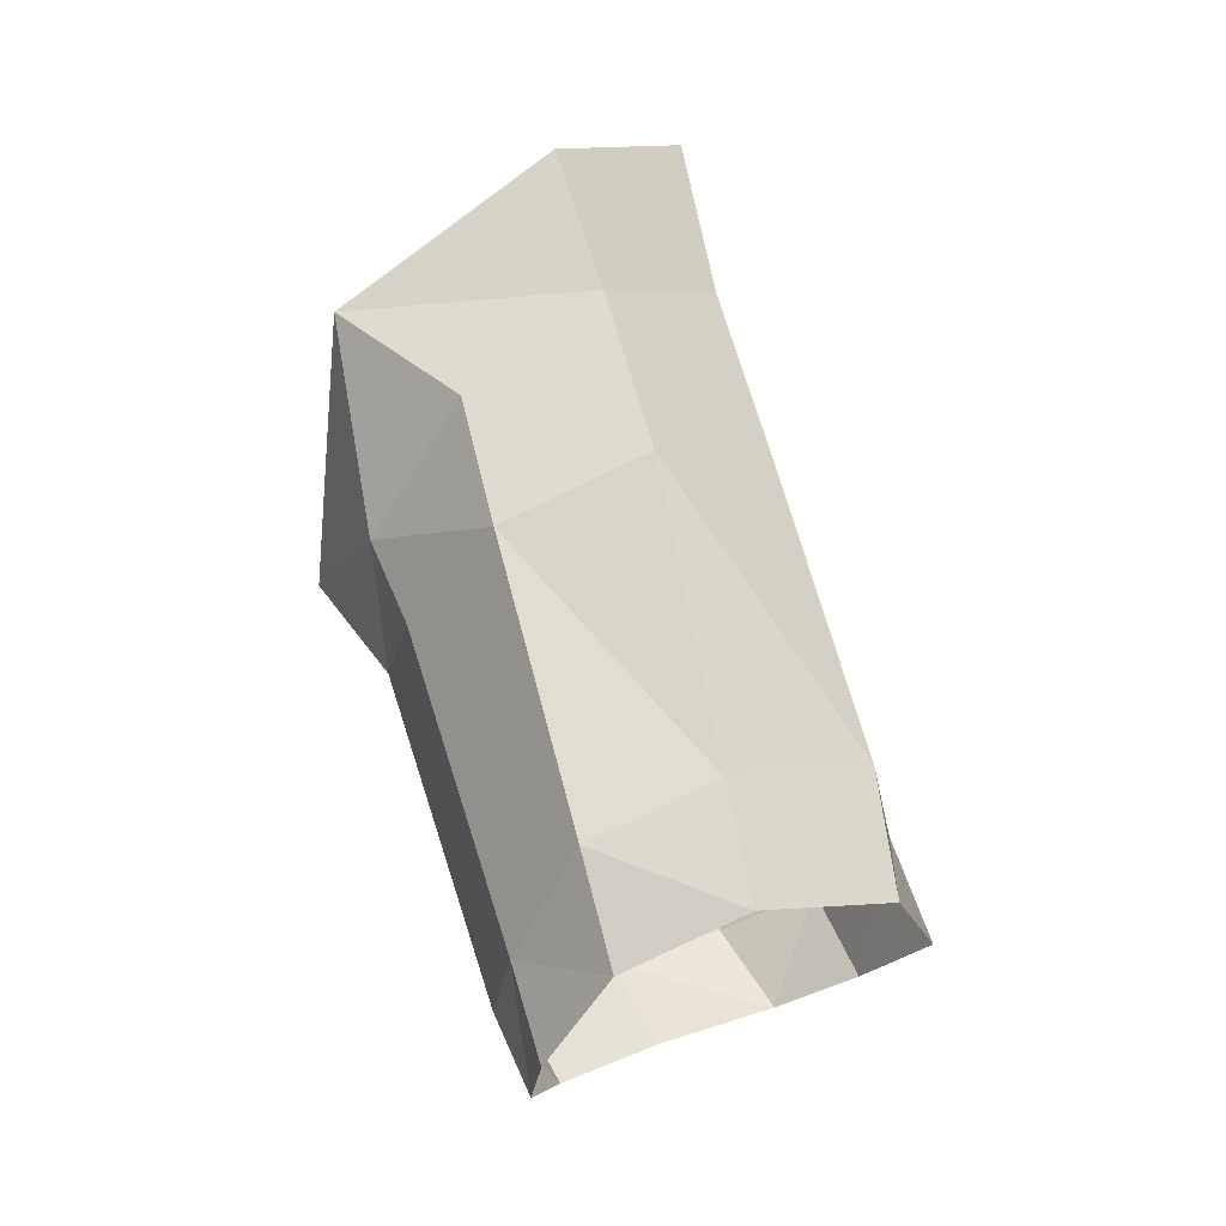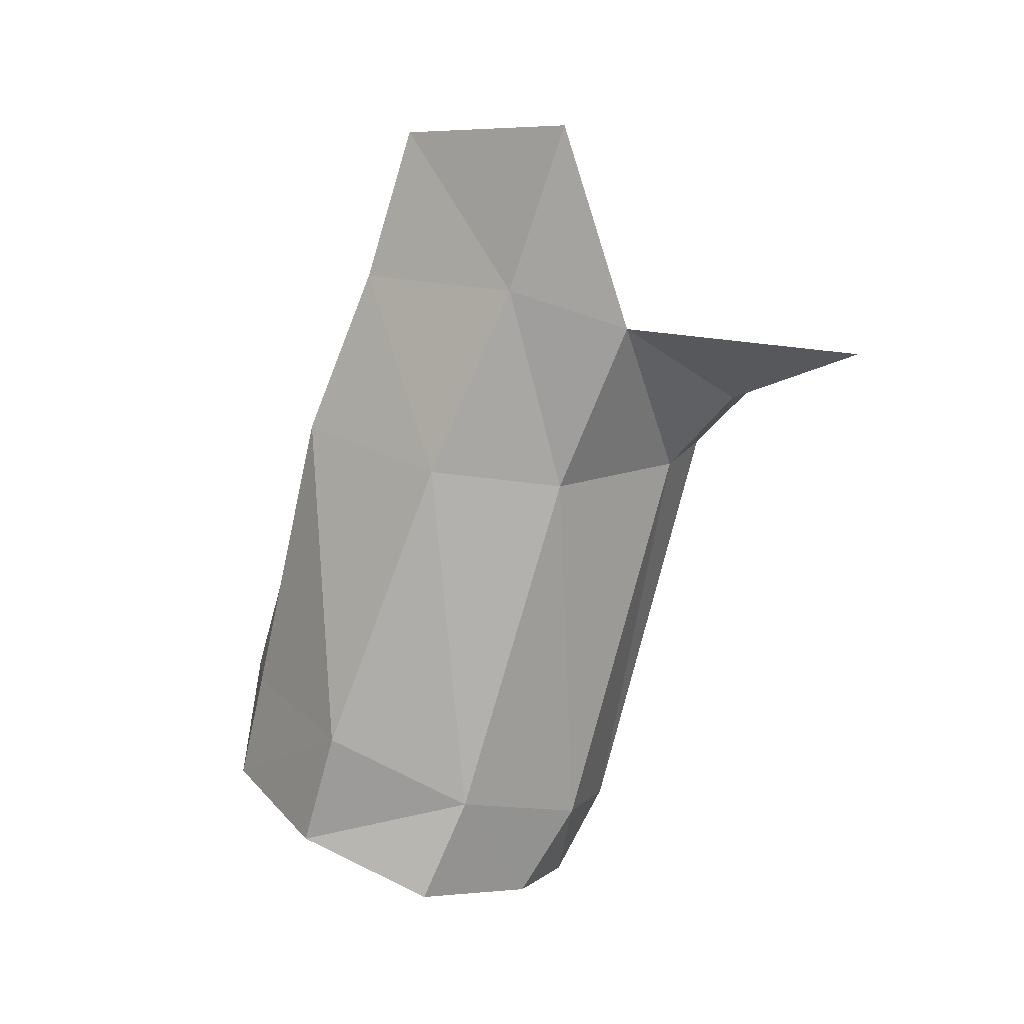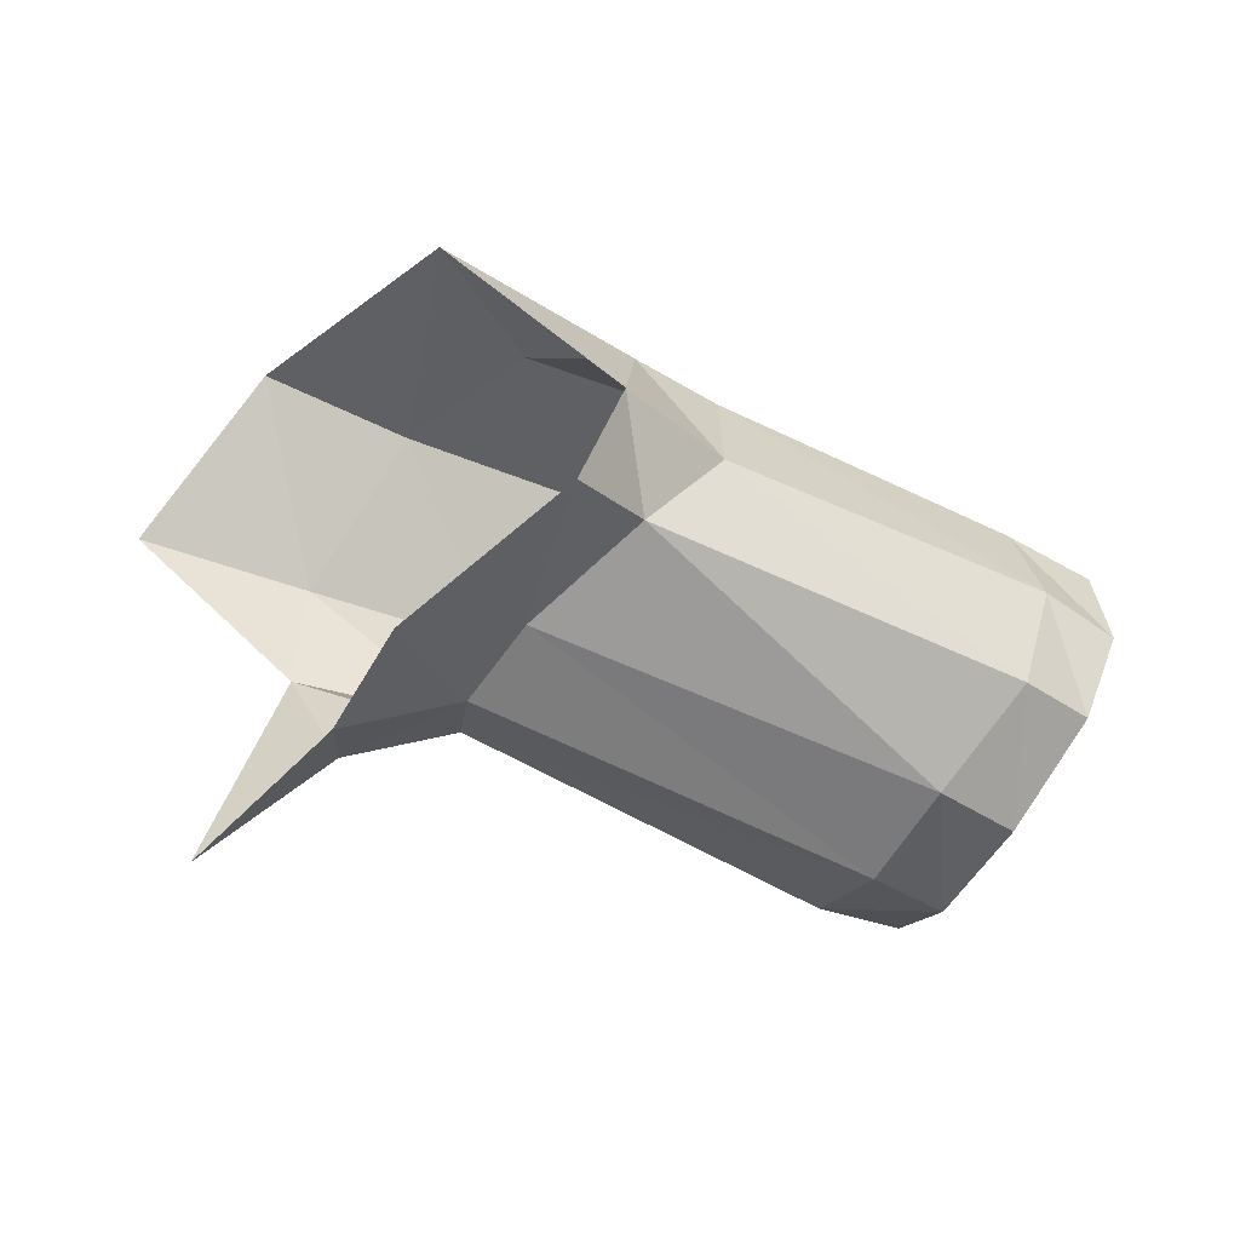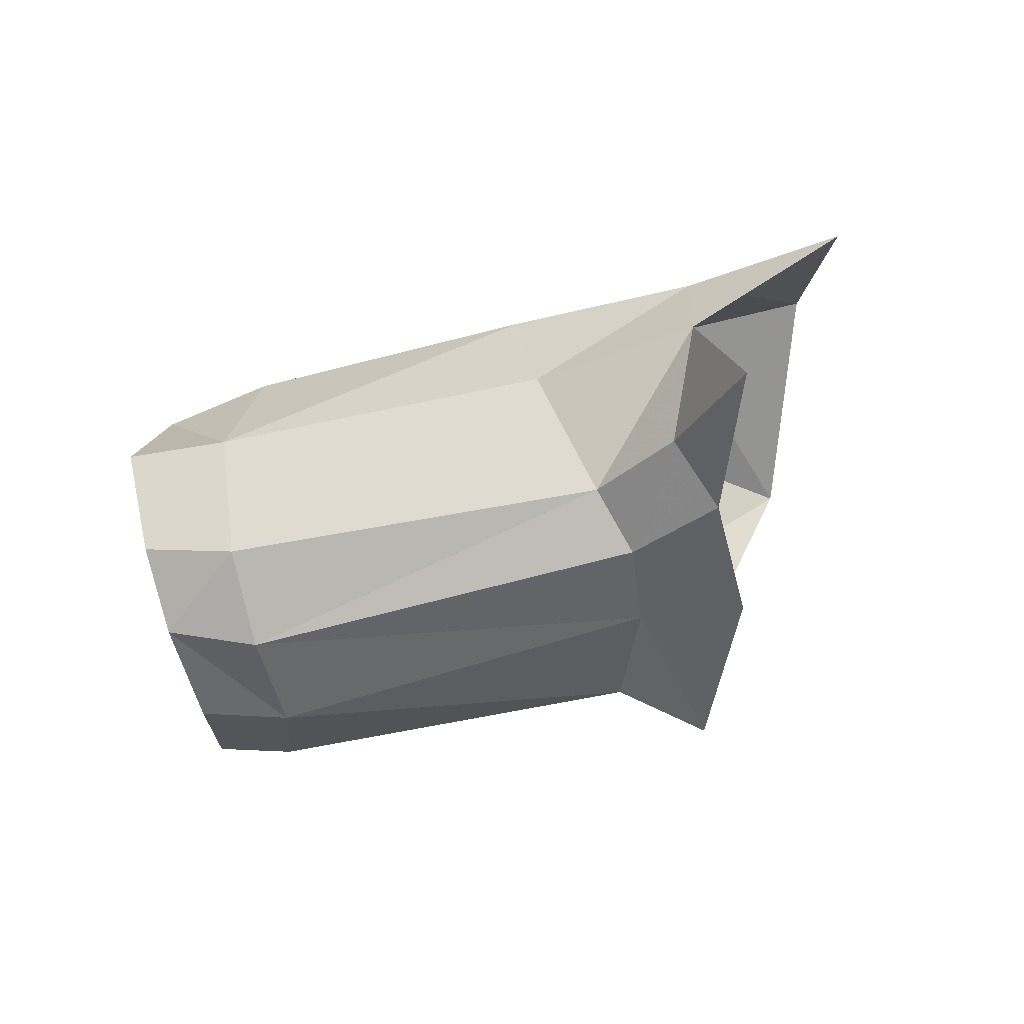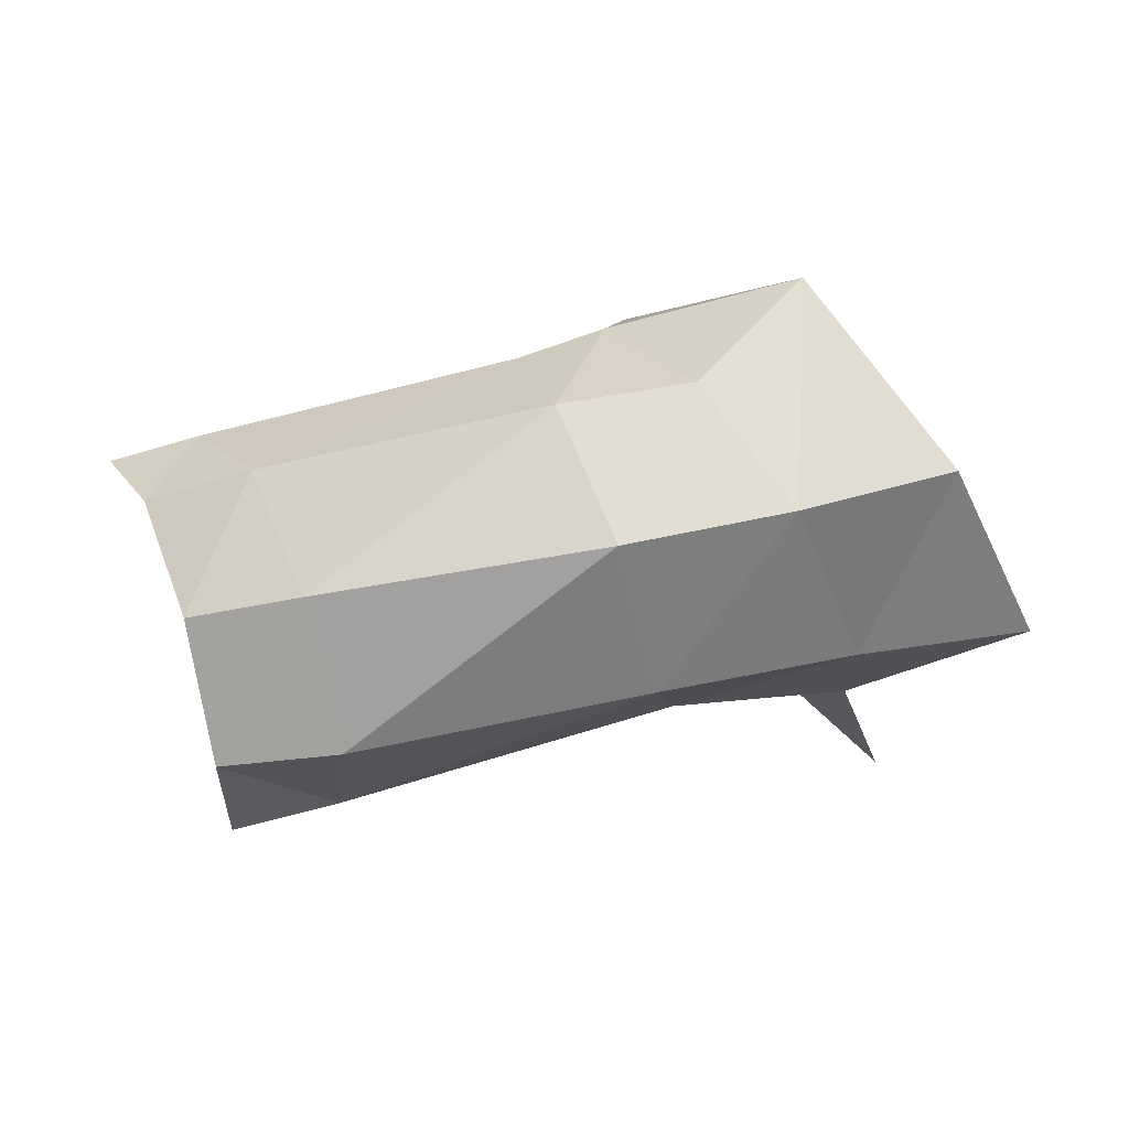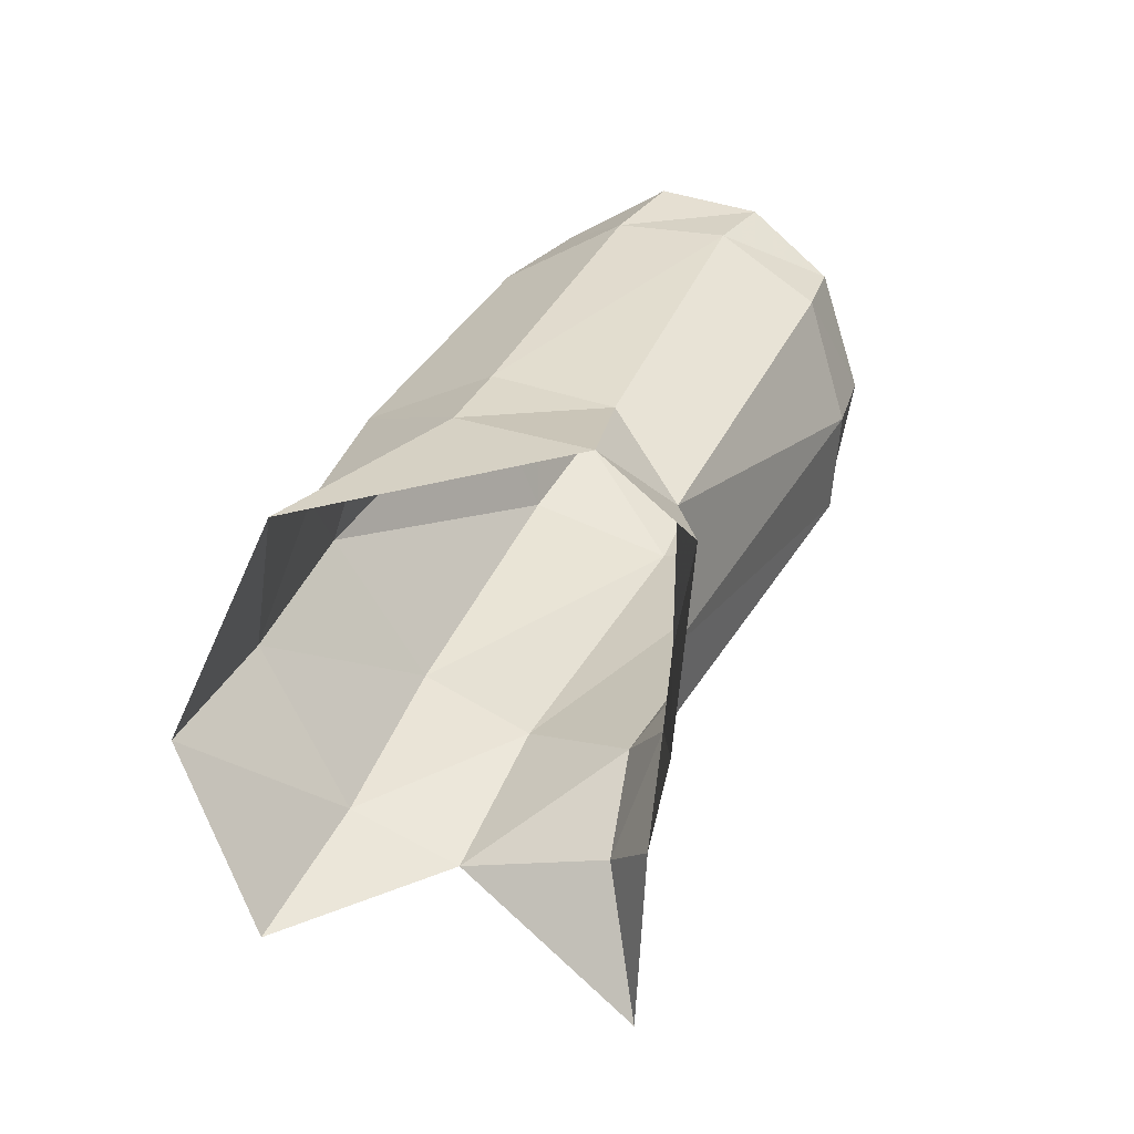
<metadata>
{"format":"obj","ext":"obj","renderer":"f3d","projection":"perspective","resolution":1024,"background":"white","views":[{"elev":67.1,"azim":89.8,"up":"+Y"},{"elev":-61.2,"azim":-108.2,"up":"+Z"},{"elev":-51.8,"azim":-11.3,"up":"+Y"},{"elev":-56.7,"azim":-148.7,"up":"+Y"},{"elev":76.9,"azim":-177.4,"up":"+Y"},{"elev":55.9,"azim":-64.4,"up":"+Z"}]}
</metadata>
<code>
v 0.007079 -0.006052 0.01099
v 0.001223 -0.007783 0.00385
v -0.01019 0.006326 -0.004609
v -0.002465 0.000661 -0.006748
v -0.002312 0.006358 -0.006079
v -0.000481 -0.00768 -0.001864
v 6e-06 -0.00572 -0.005074
v -0.005333 -0.009451 -0.008618
v 0.008782 -0.00066 0.01197
v 0.00093 0.01046 0.01042
v -0.00581 0.01259 0.001024
v 0.001071 0.01249 -0.001048
v 0.005636 0.01172 0.004845
v 0.00981 0.006546 0.008937
v 0.0287 -0.005956 -0.003392
v 0.03109 -0.002912 0.000915
v 0.03243 0.00649 0.001456
v 0.02985 0.01048 -0.001382
v 0.02751 0.01126 -0.006752
v 0.02501 0.0117 -7.7e-05
v 0.0283 0.007068 0.002694
v 0.01379 0.006738 0.007241
v 0.01183 0.01221 0.003378
v 0.03263 0.001578 0.002016
v 0.02201 -0.004963 -0.01042
v 0.02323 -0.007073 -0.006248
v 0.02707 -0.005998 -0.008564
v 0.02625 -0.003707 -0.01216
v 0.01032 -0.003855 0.008069
v 0.00647 -0.005542 0.003274
v 0.01361 0.000623 0.008544
v 0.0213 0.000902 -0.01324
v 0.02058 0.007986 -0.01192
v 0.006711 0.007291 -0.008383
v 0.00576 0.001169 -0.007947
v 0.0291 0.001898 0.003608
v 0.02483 -0.006584 -0.001313
v 0.02778 -0.003406 0.002678
v 0.02232 0.01173 -0.005675
v 0.02619 0.007694 -0.01269
v 0.0262 0.001429 -0.01479
v 0.008829 0.01304 -0.003097
v 0.004888 -0.00439 -0.003838
v 0.004735 -0.006023 -0.000719
f 3 5 4
f 8 7 6
f 11 10 12
f 10 13 12
f 7 8 4
f 3 11 5
f 11 12 5
f 13 10 14
f 10 9 14
f 21 20 22
f 20 23 22
f 26 25 27
f 25 28 27
f 29 1 30
f 1 2 30
f 31 9 29
f 9 1 29
f 33 32 34
f 32 35 34
f 36 24 21
f 24 17 21
f 26 27 37
f 27 15 37
f 38 16 36
f 16 24 36
f 39 19 33
f 19 40 33
f 33 40 32
f 40 41 32
f 39 20 19
f 20 18 19
f 20 39 23
f 39 42 23
f 32 25 35
f 25 43 35
f 37 15 38
f 15 16 38
f 17 18 21
f 18 20 21
f 25 32 28
f 32 41 28
f 42 34 12
f 34 5 12
f 31 36 22
f 36 21 22
f 22 23 14
f 23 13 14
f 44 43 26
f 43 25 26
f 30 37 29
f 37 38 29
f 29 38 31
f 38 36 31
f 4 5 35
f 5 34 35
f 44 26 30
f 26 37 30
f 23 42 13
f 42 12 13
f 35 43 4
f 43 7 4
f 34 42 33
f 42 39 33
f 22 14 31
f 14 9 31
f 6 7 44
f 7 43 44
f 30 2 44
f 2 6 44

</code>
